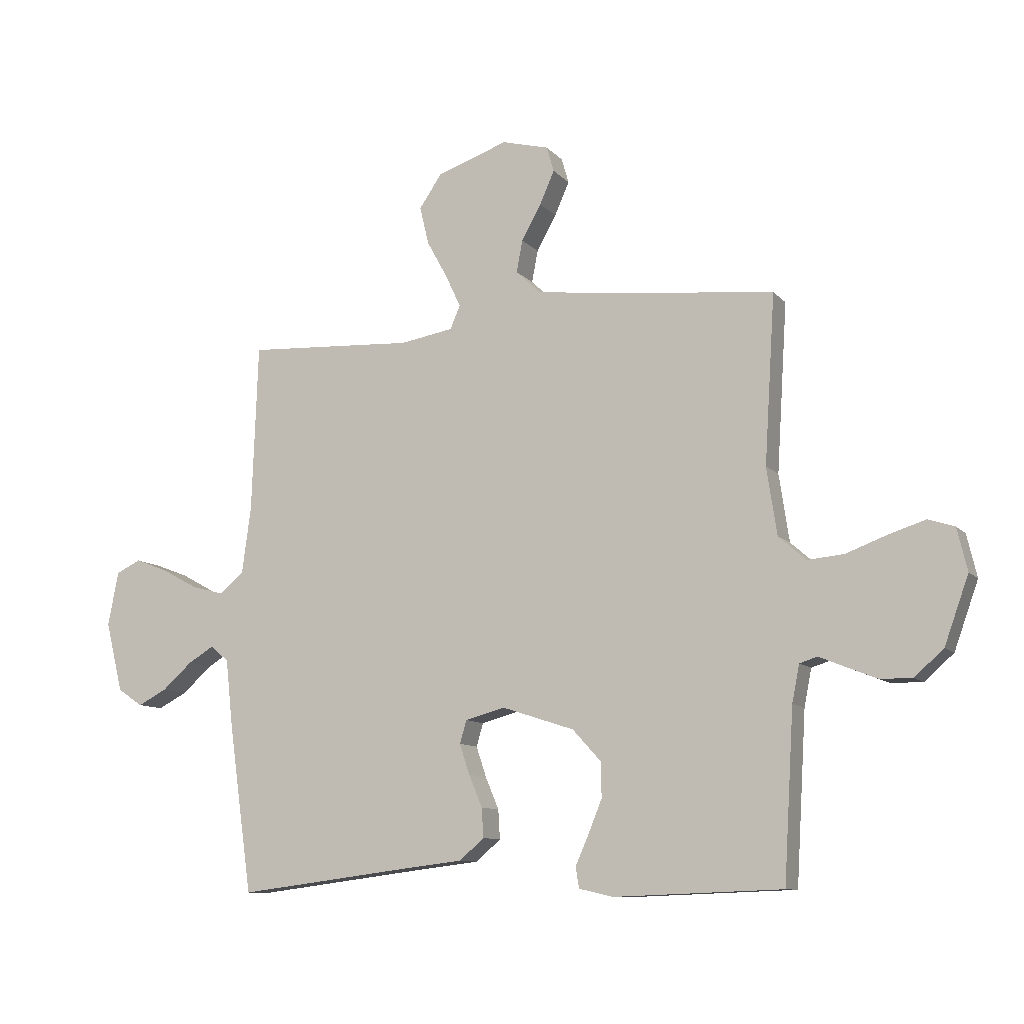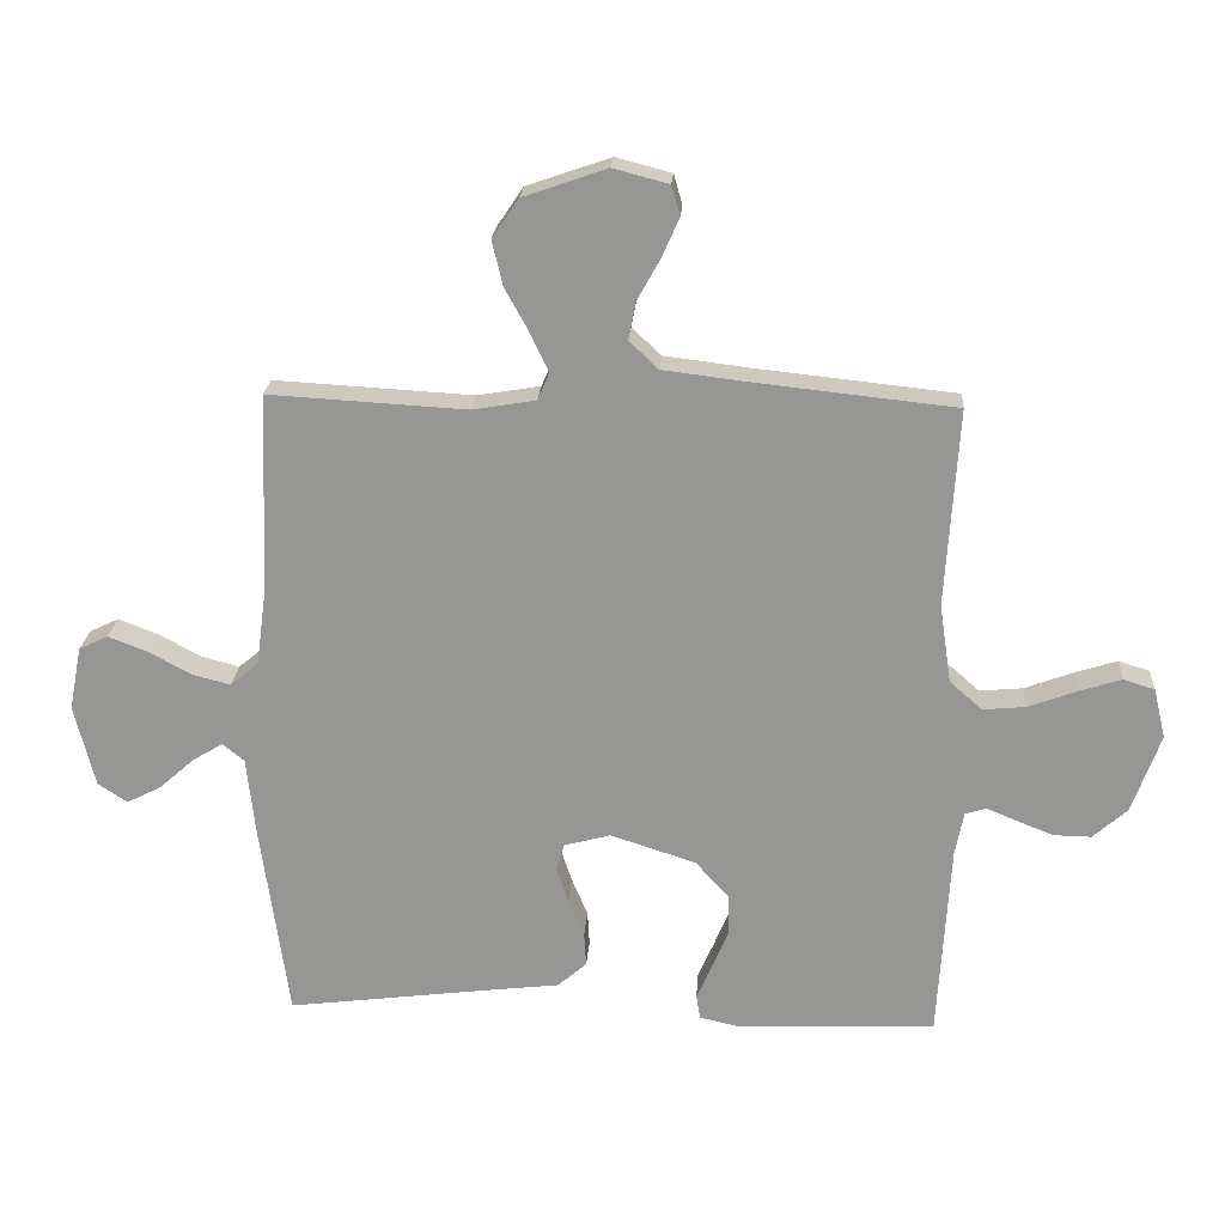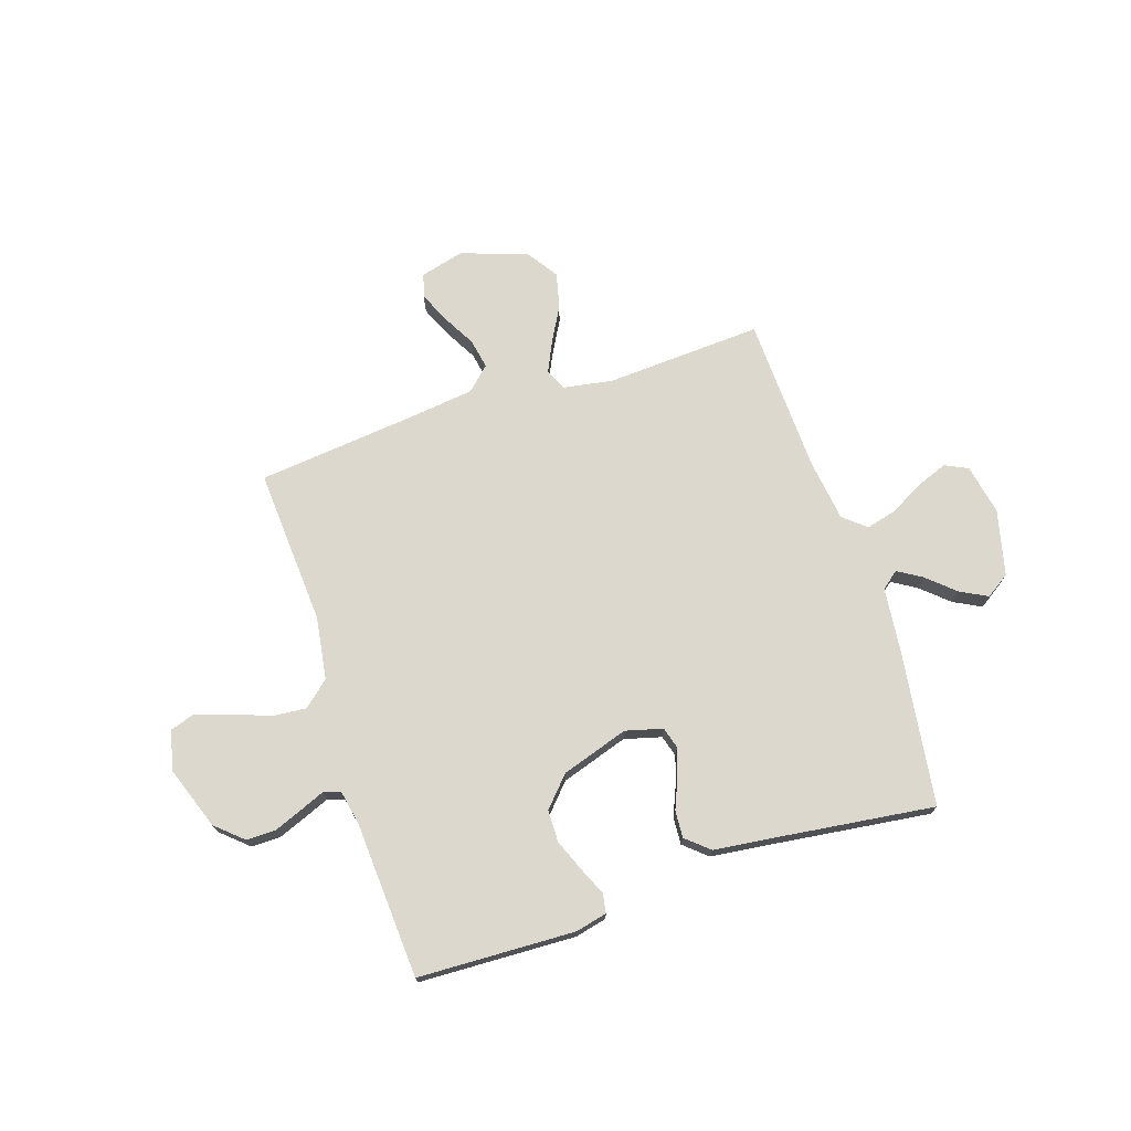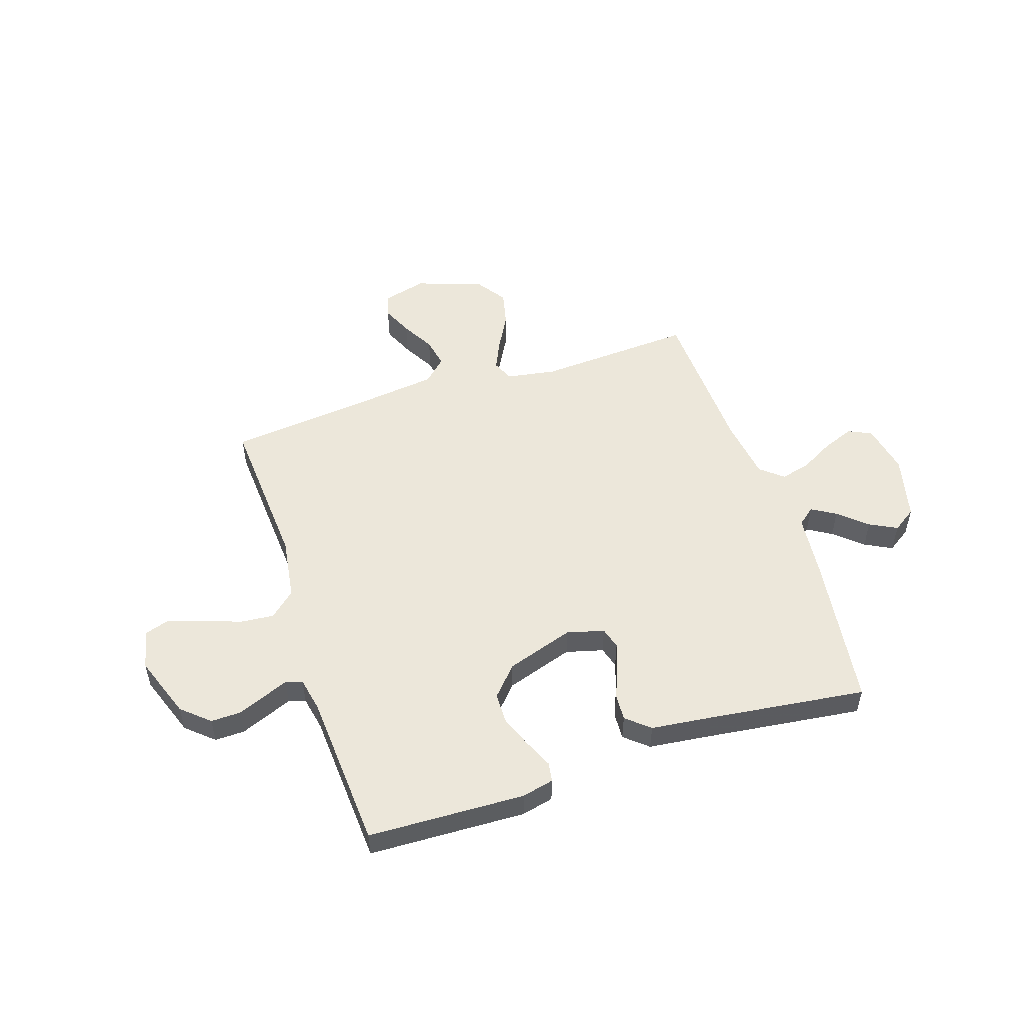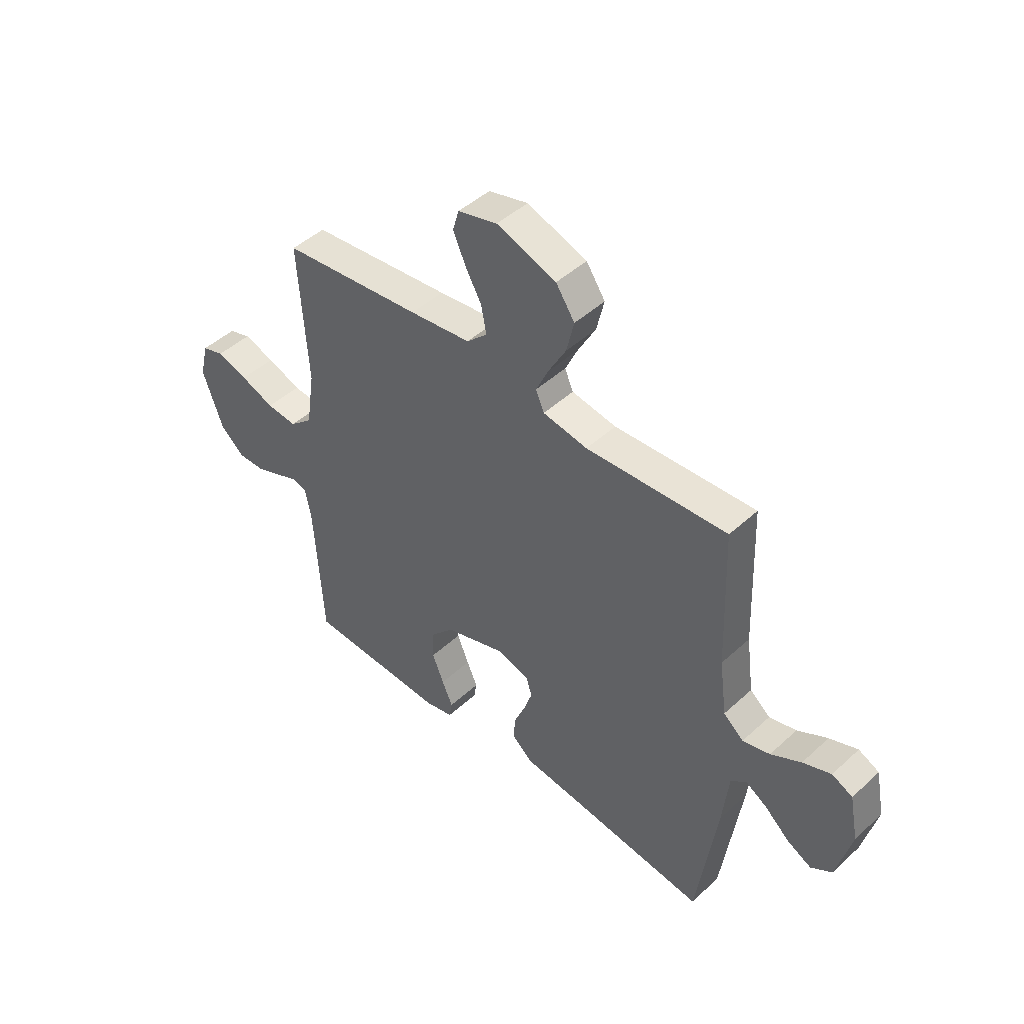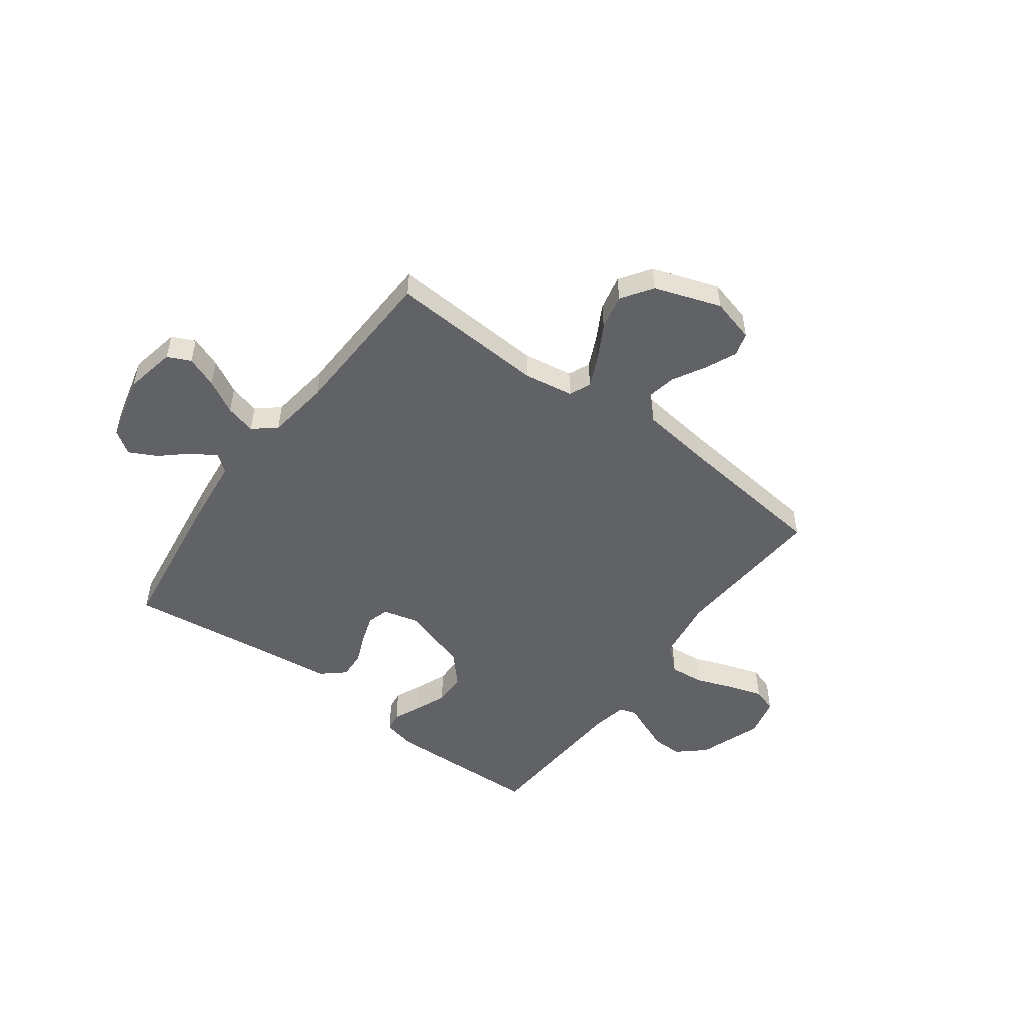
<metadata>
{"format":"obj","ext":"obj","renderer":"f3d","projection":"perspective","resolution":1024,"background":"white","views":[{"elev":-10.1,"azim":23.7,"up":"+Z"},{"elev":21.7,"azim":3.8,"up":"+Z"},{"elev":72.6,"azim":161.9,"up":"+Y"},{"elev":52.2,"azim":161.7,"up":"+Y"},{"elev":46.2,"azim":-136.2,"up":"+Z"},{"elev":-50.7,"azim":-36.6,"up":"+Y"}]}
</metadata>
<code>
v -0.5 0.07 -0.5
v -0.542 0.07 -0.2
v -0.555 0.07 -0.08
v -0.588 0.07 -0.053
v -0.634 0.07 -0.081
v -0.687 0.07 -0.128
v -0.739 0.07 -0.155
v -0.784 0.07 -0.125
v -0.815 0.07 0
v -0.796 0.07 0.097
v -0.752 0.07 0.118
v -0.692 0.07 0.095
v -0.628 0.07 0.06
v -0.57 0.07 0.045
v -0.527 0.07 0.081
v -0.511 0.07 0.2
v -0.5 0.07 0.5
v -0.2 0.07 0.483
v -0.105 0.07 0.499
v -0.087 0.07 0.54
v -0.114 0.07 0.598
v -0.151 0.07 0.665
v -0.167 0.07 0.733
v -0.127 0.07 0.792
v 0 0.07 0.836
v 0.084 0.07 0.814
v 0.097 0.07 0.769
v 0.071 0.07 0.71
v 0.036 0.07 0.647
v 0.025 0.07 0.59
v 0.069 0.07 0.548
v 0.2 0.07 0.532
v 0.5 0.07 0.5
v 0.481 0.07 0.2
v 0.499 0.07 0.08
v 0.548 0.07 0.037
v 0.613 0.07 0.043
v 0.685 0.07 0.07
v 0.751 0.07 0.091
v 0.798 0.07 0.076
v 0.816 0.07 0
v 0.773 0.07 -0.12
v 0.721 0.07 -0.166
v 0.664 0.07 -0.165
v 0.609 0.07 -0.143
v 0.563 0.07 -0.124
v 0.531 0.07 -0.134
v 0.518 0.07 -0.2
v 0.5 0.07 -0.5
v 0.2 0.07 -0.511
v 0.139 0.07 -0.497
v 0.133 0.07 -0.46
v 0.156 0.07 -0.408
v 0.181 0.07 -0.347
v 0.18 0.07 -0.285
v 0.129 0.07 -0.229
v 0 0.07 -0.187
v -0.071 0.07 -0.206
v -0.083 0.07 -0.247
v -0.065 0.07 -0.301
v -0.041 0.07 -0.358
v -0.038 0.07 -0.41
v -0.082 0.07 -0.448
v -0.2 0.07 -0.462
v -0.5 0 -0.5
v -0.542 0 -0.2
v -0.555 0 -0.08
v -0.588 0 -0.053
v -0.634 0 -0.081
v -0.687 0 -0.128
v -0.739 0 -0.155
v -0.784 0 -0.125
v -0.815 0 0
v -0.796 0 0.097
v -0.752 0 0.118
v -0.692 0 0.095
v -0.628 0 0.06
v -0.57 0 0.045
v -0.527 0 0.081
v -0.511 0 0.2
v -0.5 0 0.5
v -0.2 0 0.483
v -0.105 0 0.499
v -0.087 0 0.54
v -0.114 0 0.598
v -0.151 0 0.665
v -0.167 0 0.733
v -0.127 0 0.792
v 0 0 0.836
v 0.084 0 0.814
v 0.097 0 0.769
v 0.071 0 0.71
v 0.036 0 0.647
v 0.025 0 0.59
v 0.069 0 0.548
v 0.2 0 0.532
v 0.5 0 0.5
v 0.481 0 0.2
v 0.499 0 0.08
v 0.548 0 0.037
v 0.613 0 0.043
v 0.685 0 0.07
v 0.751 0 0.091
v 0.798 0 0.076
v 0.816 0 0
v 0.773 0 -0.12
v 0.721 0 -0.166
v 0.664 0 -0.165
v 0.609 0 -0.143
v 0.563 0 -0.124
v 0.531 0 -0.134
v 0.518 0 -0.2
v 0.5 0 -0.5
v 0.2 0 -0.511
v 0.139 0 -0.497
v 0.133 0 -0.46
v 0.156 0 -0.408
v 0.181 0 -0.347
v 0.18 0 -0.285
v 0.129 0 -0.229
v 0 0 -0.187
v -0.071 0 -0.206
v -0.083 0 -0.247
v -0.065 0 -0.301
v -0.041 0 -0.358
v -0.038 0 -0.41
v -0.082 0 -0.448
v -0.2 0 -0.462
f 62 63 64
f 61 62 64
f 60 61 64
f 1 2 3
f 64 1 3
f 60 64 3
f 59 60 3
f 58 59 3 4
f 57 58 4
f 51 52 53
f 50 51 53
f 49 50 53
f 48 49 53
f 47 48 53 54
f 44 45 46
f 43 44 46
f 42 43 46
f 41 42 46
f 40 41 46
f 39 40 46
f 38 39 46
f 37 38 46
f 36 37 46 47
f 47 54 55
f 36 47 55
f 35 36 55
f 32 33 34
f 35 55 56
f 34 35 56
f 32 34 56
f 31 32 56
f 27 28 29
f 26 27 29
f 25 26 29
f 24 25 29
f 23 24 29
f 22 23 29
f 21 22 29
f 20 21 29 30
f 16 17 18
f 15 16 18 19
f 11 12 13
f 10 11 13
f 9 10 13
f 8 9 13
f 7 8 13
f 6 7 13
f 5 6 13
f 4 5 13 14
f 57 4 14 15
f 31 56 57
f 30 31 57
f 20 30 57
f 19 20 57
f 15 19 57
f 128 127 126
f 128 126 125
f 128 125 124
f 67 66 65
f 67 65 128
f 67 128 124
f 67 124 123
f 68 67 123 122
f 68 122 121
f 117 116 115
f 117 115 114
f 117 114 113
f 117 113 112
f 118 117 112 111
f 110 109 108
f 110 108 107
f 110 107 106
f 110 106 105
f 110 105 104
f 110 104 103
f 110 103 102
f 110 102 101
f 111 110 101 100
f 119 118 111
f 119 111 100
f 119 100 99
f 98 97 96
f 120 119 99
f 120 99 98
f 120 98 96
f 120 96 95
f 93 92 91
f 93 91 90
f 93 90 89
f 93 89 88
f 93 88 87
f 93 87 86
f 93 86 85
f 94 93 85 84
f 82 81 80
f 83 82 80 79
f 77 76 75
f 77 75 74
f 77 74 73
f 77 73 72
f 77 72 71
f 77 71 70
f 77 70 69
f 78 77 69 68
f 79 78 68 121
f 121 120 95
f 121 95 94
f 121 94 84
f 121 84 83
f 121 83 79
f 1 65 66 2
f 2 66 67 3
f 3 67 68 4
f 4 68 69 5
f 5 69 70 6
f 6 70 71 7
f 7 71 72 8
f 8 72 73 9
f 9 73 74 10
f 10 74 75 11
f 11 75 76 12
f 12 76 77 13
f 13 77 78 14
f 14 78 79 15
f 15 79 80 16
f 16 80 81 17
f 17 81 82 18
f 18 82 83 19
f 19 83 84 20
f 20 84 85 21
f 21 85 86 22
f 22 86 87 23
f 23 87 88 24
f 24 88 89 25
f 25 89 90 26
f 26 90 91 27
f 27 91 92 28
f 28 92 93 29
f 29 93 94 30
f 30 94 95 31
f 31 95 96 32
f 32 96 97 33
f 33 97 98 34
f 34 98 99 35
f 35 99 100 36
f 36 100 101 37
f 37 101 102 38
f 38 102 103 39
f 39 103 104 40
f 40 104 105 41
f 41 105 106 42
f 42 106 107 43
f 43 107 108 44
f 44 108 109 45
f 45 109 110 46
f 46 110 111 47
f 47 111 112 48
f 48 112 113 49
f 49 113 114 50
f 50 114 115 51
f 51 115 116 52
f 52 116 117 53
f 53 117 118 54
f 54 118 119 55
f 55 119 120 56
f 56 120 121 57
f 57 121 122 58
f 58 122 123 59
f 59 123 124 60
f 60 124 125 61
f 61 125 126 62
f 62 126 127 63
f 63 127 128 64
f 64 128 65 1

</code>
